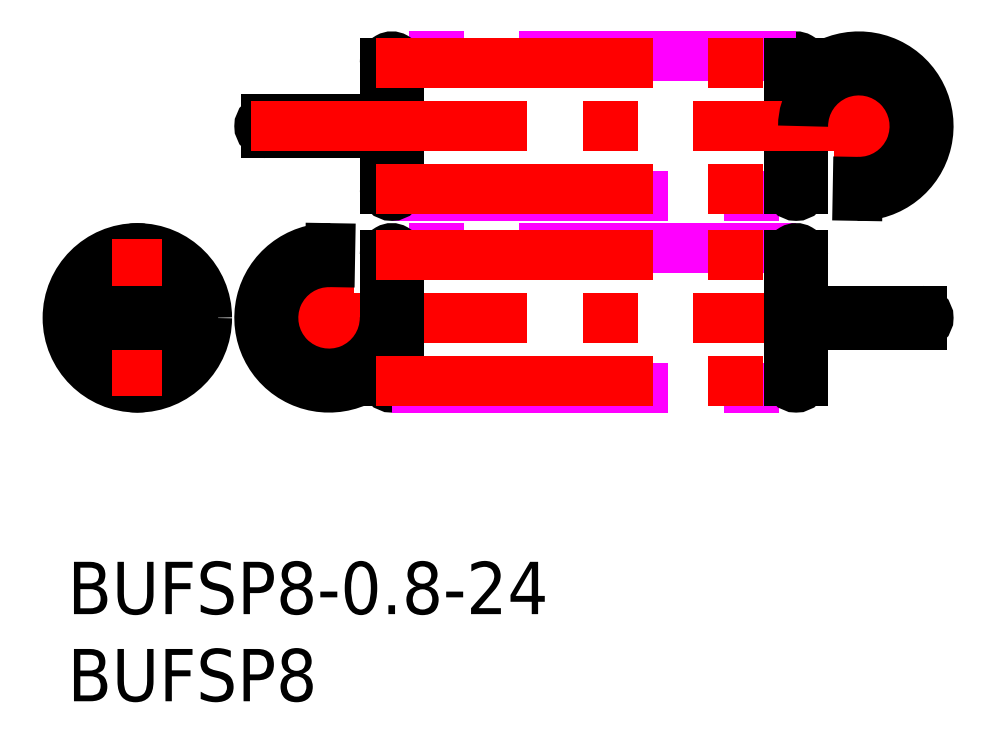
<metadata>
{"format":"dxf","ext":"dxf","renderer":"ezdxf+matplotlib","layout":"modelspace","background":"white","min_lineweight":24,"dpi":150}
</metadata>
<code>
0
SECTION
2
ENTITIES
0
INSERT
8
MSM_CONTINUOUS
2
*U17
10
0
20
0
30
0
0
INSERT
8
MSM_CONTINUOUS
2
*U18
10
0
20
0
30
0
0
LINE
8
MSM_CENTER
10
10.5
20
14
30
0
11
49.9
21
14
31
0
0
LINE
8
MSM_CENTER
10
15
20
9.5
30
0
11
15
21
18.5
31
0
0
LINE
8
MSM_CONTINUOUS
10
15.06
20
17.2
30
0
11
15.07
21
18
31
0
0
ARC
8
MSM_CONTINUOUS
10
15
20
14
30
0
40
4
50
89
51
323.1
0
ARC
8
MSM_CONTINUOUS
10
15
20
14
30
0
40
3.2
50
89
51
0
0
LINE
8
MSM_CONTINUOUS
10
18.2
20
17.6
30
0
11
18.2
21
10.4
31
0
0
ARC
8
MSM_CONTINUOUS
10
18.6
20
10.4
30
0
40
0.4
50
180
51
360
0
LINE
8
MSM_IMAGINARY
10
41.8
20
18
30
0
11
18.6
21
18
31
0
0
LINE
8
MSM_IMAGINARY
10
18.6
20
10
30
0
11
41.8
21
10
31
0
0
LINE
8
MSM_CONTINUOUS
10
42.2
20
10.4
30
0
11
42.2
21
17.6
31
0
0
ARC
8
MSM_CONTINUOUS
10
41.8
20
17.6
30
0
40
0.4
50
0
51
180
0
ARC
8
MSM_CONTINUOUS
10
4
20
14
30
0
40
3.2
50
97.18
51
262.8
0
ARC
8
MSM_CONTINUOUS
10
4
20
14
30
0
40
3.2
50
277.2
51
82.82
0
LINE
8
MSM_CONTINUOUS
10
4.4
20
10.4
30
0
11
4.4
21
17.6
31
0
0
LINE
8
MSM_CONTINUOUS
10
3.6
20
17.6
30
0
11
3.6
21
10.4
31
0
0
ARC
8
MSM_CONTINUOUS
10
4
20
10.4
30
0
40
0.4
50
180
51
0
0
ARC
8
MSM_CONTINUOUS
10
4
20
17.6
30
0
40
0.4
50
0
51
180
0
CIRCLE
8
MSM_CONTINUOUS
10
4
20
14
30
0
40
4
0
LINE
8
MSM_CONTINUOUS
10
18.2
20
25.4
30
0
11
11.4
21
25.4
31
0
0
LINE
8
MSM_CONTINUOUS
10
11.4
20
24.6
30
0
11
18.2
21
24.6
31
0
0
ARC
8
MSM_CONTINUOUS
10
11.4
20
25
30
0
40
0.4
50
90
51
270
0
LINE
8
MSM_CONTINUOUS
10
42.2
20
21.4
30
0
11
42.2
21
28.6
31
0
0
ARC
8
MSM_CONTINUOUS
10
41.8
20
28.6
30
0
40
0.4
50
0
51
180
0
LINE
8
MSM_IMAGINARY
10
18.6
20
21
30
0
11
41.8
21
21
31
0
0
LINE
8
MSM_IMAGINARY
10
41.8
20
29
30
0
11
18.6
21
29
31
0
0
LINE
8
MSM_CONTINUOUS
10
18.2
20
28.6
30
0
11
18.2
21
21.4
31
0
0
ARC
8
MSM_CONTINUOUS
10
18.6
20
21.4
30
0
40
0.4
50
180
51
360
0
ARC
8
MSM_PART_NUMBER
10
3.596
20
25
30
0
40
11.47
50
358
51
1.997
0
LINE
8
MSM_CONTINUOUS
10
19
20
28.6
30
0
11
19
21
21.4
31
0
0
ARC
8
MSM_CONTINUOUS
10
18.6
20
28.6
30
0
40
0.4
50
0
51
180
0
LINE
8
MSM_CONTINUOUS
10
19
20
17.6
30
0
11
19
21
10.4
31
0
0
ARC
8
MSM_CONTINUOUS
10
18.6
20
17.6
30
0
40
0.4
50
0
51
180
0
LINE
8
MSM_CONTINUOUS
10
41.4
20
21.4
30
0
11
41.4
21
28.6
31
0
0
ARC
8
MSM_CONTINUOUS
10
41.8
20
21.4
30
0
40
0.4
50
180
51
360
0
LINE
8
MSM_CONTINUOUS
10
41.4
20
10.4
30
0
11
41.4
21
17.6
31
0
0
ARC
8
MSM_CONTINUOUS
10
41.8
20
10.4
30
0
40
0.4
50
180
51
360
0
LINE
8
MSM_CENTER
10
17.7
20
17.6
30
0
11
42.7
21
17.6
31
0
0
LINE
8
MSM_CENTER
10
17.7
20
10.4
30
0
11
42.7
21
10.4
31
0
0
LINE
8
MSM_CENTER
10
10.5
20
25
30
0
11
49.9
21
25
31
0
0
LINE
8
MSM_CENTER
10
17.7
20
28.6
30
0
11
42.7
21
28.6
31
0
0
LINE
8
MSM_CENTER
10
17.7
20
21.4
30
0
11
42.7
21
21.4
31
0
0
LINE
8
MSM_CENTER
10
4
20
9.5
30
0
11
4
21
18.5
31
0
0
LINE
8
MSM_CENTER
10
-0.5
20
14
30
0
11
8.5
21
14
31
0
0
LINE
8
MSM_CONTINUOUS
10
42.2
20
14.4
30
0
11
49
21
14.4
31
0
0
LINE
8
MSM_CONTINUOUS
10
49
20
13.6
30
0
11
42.2
21
13.6
31
0
0
ARC
8
MSM_CONTINUOUS
10
49
20
14
30
0
40
0.4
50
270
51
90
0
ARC
8
MSM_PART_NUMBER
10
56.8
20
14
30
0
40
11.47
50
178
51
182
0
LINE
8
MSM_CENTER
10
45.4
20
29.5
30
0
11
45.4
21
20.5
31
0
0
LINE
8
MSM_CONTINUOUS
10
45.34
20
21.8
30
0
11
45.33
21
21
31
0
0
ARC
8
MSM_CONTINUOUS
10
45.4
20
25
30
0
40
4
50
269
51
143.1
0
ARC
8
MSM_CONTINUOUS
10
45.4
20
25
30
0
40
3.2
50
269
51
180
0
LINE
8
MSM_CONTINUOUS
10
7.175
20
14.4
30
0
11
4.4
21
14.4
31
0
0
LINE
8
MSM_CONTINUOUS
10
0.8251
20
13.6
30
0
11
3.6
21
13.6
31
0
0
LINE
8
MSM_CONTINUOUS
10
3.6
20
14.4
30
0
11
0.8251
21
14.4
31
0
0
LINE
8
MSM_CONTINUOUS
10
4.4
20
13.6
30
0
11
7.175
21
13.6
31
0
0
ENDSEC
0
EOF

</code>
